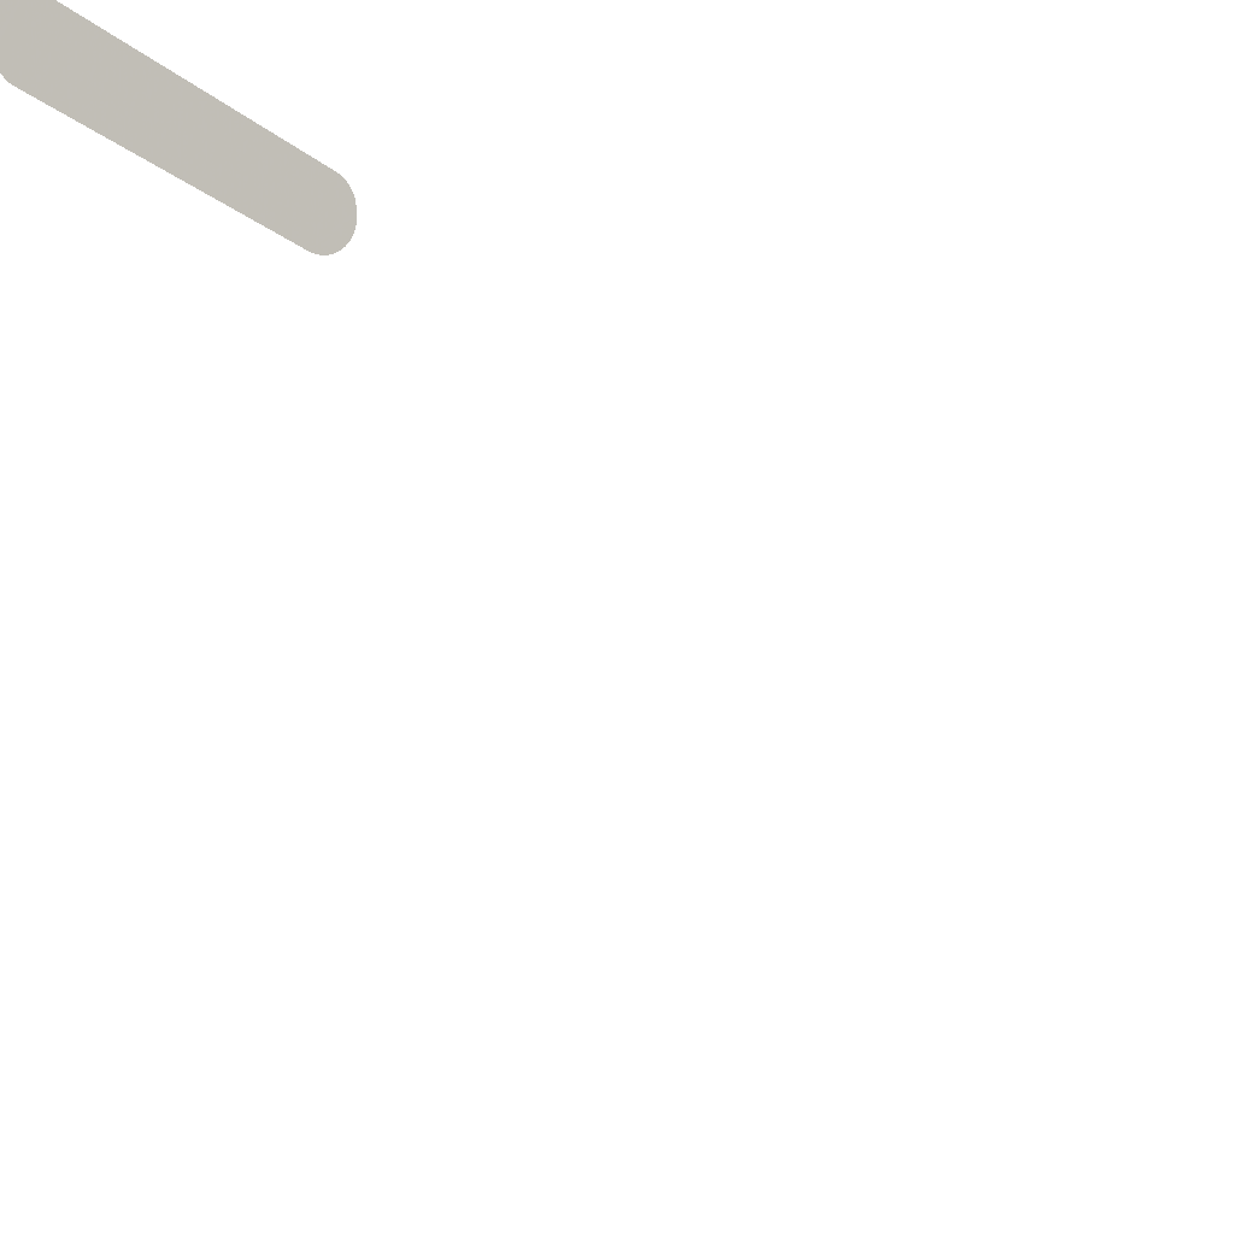
<metadata>
{"format":"obj","ext":"obj","renderer":"f3d","projection":"perspective","resolution":1024,"background":"white","views":[{"elev":-40.6,"azim":-130.3,"up":"+Z"}]}
</metadata>
<code>
v 32.06 40.3 22.68
v 32.04 40.3 22.71
v 32.03 40.31 22.73
v 32.02 40.31 22.75
v 32 40.32 22.78
v 31.99 40.33 22.8
v 31.98 40.34 22.82
v 31.91 40.41 22.93
v 31.66 40.64 23.37
v 31.66 40.64 23.38
v 31.62 40.67 23.44
v 31.61 40.69 23.46
v 31.6 40.7 23.48
v 31.59 40.72 23.5
v 31.58 40.74 23.52
v 31.57 40.76 23.53
v 31.56 40.78 23.55
v 31.55 40.8 23.56
v 31.54 40.83 23.58
v 31.53 40.85 23.59
v 31.53 40.88 23.6
v 31.52 40.9 23.61
v 31.52 40.93 23.62
v 31.52 40.96 23.62
v 31.51 40.99 23.63
v 31.48 41.58 23.68
v 31.48 41.61 23.68
v 31.48 41.64 23.68
v 31.48 41.67 23.68
v 31.48 41.69 23.68
v 31.49 41.72 23.67
v 31.49 41.75 23.67
v 31.49 41.78 23.66
v 31.5 41.8 23.65
v 31.51 41.83 23.64
v 31.51 41.85 23.62
v 31.52 41.87 23.61
v 31.53 41.89 23.59
v 31.54 41.92 23.58
v 31.55 41.93 23.56
v 31.56 41.95 23.54
v 31.58 41.97 23.52
v 31.59 41.98 23.5
v 31.6 41.99 23.48
v 31.62 42 23.45
v 31.72 42.08 23.27
v 31.79 42.14 23.15
v 31.89 42.47 22.97
v 31.99 42.81 22.81
v 32.07 43.52 22.66
v 32.08 43.55 22.65
v 32.1 43.7 22.61
v 32.11 43.72 22.6
v 32.11 43.75 22.59
v 32.12 43.77 22.58
v 32.13 43.8 22.56
v 32.14 43.82 22.55
v 32.15 43.84 22.53
v 32.16 43.86 22.51
v 32.17 43.88 22.5
v 32.18 43.9 22.48
v 32.19 43.91 22.45
v 32.2 43.93 22.43
v 32.22 43.94 22.41
v 32.23 43.95 22.39
v 32.24 43.95 22.36
v 32.26 43.96 22.34
v 32.27 43.96 22.32
v 32.28 43.97 22.29
v 32.3 43.97 22.27
v 32.31 43.96 22.24
v 32.33 43.96 22.22
v 32.34 43.95 22.19
v 32.35 43.95 22.17
v 32.37 43.94 22.15
v 32.38 43.93 22.13
v 32.39 43.91 22.1
v 32.4 43.9 22.08
v 32.41 43.88 22.07
v 32.5 43.75 21.92
v 32.51 43.73 21.9
v 32.52 43.71 21.88
v 32.53 43.69 21.87
v 32.54 43.66 21.84
v 32.6 43.48 21.74
v 32.61 43.46 21.72
v 32.62 43.43 21.71
v 32.62 43.4 21.7
v 32.63 43.38 21.69
v 32.63 43.35 21.69
v 32.64 43.32 21.68
v 32.64 43.3 21.68
v 32.64 43.27 21.68
v 32.64 43.24 21.68
v 32.64 43.21 21.68
v 32.64 43.18 21.68
v 32.63 43.16 21.69
v 32.63 43.13 21.69
v 32.62 43.1 21.7
v 32.62 43.08 21.71
v 32.61 43.05 21.72
v 32.55 42.83 21.83
v 32.39 41.89 22.11
v 32.29 40.93 22.28
v 32.28 40.83 22.3
v 32.27 40.64 22.32
v 32.27 40.61 22.32
v 32.26 40.59 22.33
v 32.26 40.56 22.34
v 32.25 40.53 22.35
v 32.25 40.51 22.36
v 32.24 40.48 22.37
v 32.23 40.46 22.38
v 32.22 40.44 22.4
v 32.21 40.42 22.42
v 32.2 40.4 22.43
v 32.19 40.38 22.45
v 32.18 40.36 22.47
v 32.17 40.35 22.49
v 32.15 40.34 22.52
v 32.14 40.32 22.54
v 32.13 40.32 22.56
v 32.11 40.31 22.58
v 32.1 40.3 22.61
v 32.09 40.3 22.63
v 32.07 40.3 22.66
f 2 5 4
f 106 5 110
f 2 4 3
f 107 106 108
f 5 7 6
f 5 106 7
f 105 104 8
f 11 17 13
f 12 11 13
f 13 15 14
f 13 17 15
f 15 17 16
f 19 18 17
f 20 19 21
f 21 19 17
f 22 21 17
f 24 22 25
f 24 23 22
f 25 22 17
f 11 25 17
f 11 10 25
f 25 10 9
f 45 44 43
f 38 40 39
f 28 27 26
f 29 28 26
f 33 32 31
f 30 33 31
f 30 29 33
f 33 29 36
f 34 33 36
f 35 34 36
f 36 29 26
f 37 36 38
f 38 36 40
f 36 43 40
f 43 42 41
f 40 43 41
f 36 26 43
f 26 45 43
f 26 46 45
f 26 25 46
f 46 25 9
f 47 46 104
f 104 46 9
f 104 103 47
f 103 49 48
f 89 87 90
f 53 55 54
f 53 52 55
f 57 56 55
f 60 57 55
f 59 58 60
f 60 58 57
f 74 71 69
f 62 61 60
f 63 62 60
f 66 63 60
f 65 64 63
f 66 65 63
f 66 74 69
f 68 67 66
f 69 68 66
f 66 60 74
f 71 70 69
f 73 71 74
f 73 72 71
f 74 60 77
f 77 60 55
f 77 75 74
f 77 76 75
f 79 77 55
f 79 78 77
f 52 79 55
f 52 51 79
f 79 51 80
f 80 51 50
f 81 83 82
f 81 80 83
f 83 80 84
f 84 80 50
f 85 84 101
f 89 88 87
f 90 87 86
f 91 90 92
f 92 90 93
f 93 100 94
f 94 97 96
f 95 94 96
f 100 99 97
f 94 100 97
f 98 97 99
f 93 90 100
f 100 90 86
f 101 100 86
f 85 101 86
f 84 50 101
f 47 103 48
f 8 104 9
f 101 50 102
f 102 50 49
f 103 102 49
f 106 105 8
f 7 106 8
f 108 110 109
f 108 106 110
f 110 119 116
f 112 110 114
f 112 111 110
f 114 110 116
f 114 113 112
f 110 5 119
f 116 115 114
f 118 116 119
f 118 117 116
f 119 5 2
f 120 119 124
f 124 119 2
f 122 124 123
f 122 121 124
f 124 121 120
f 1 124 2
f 1 125 124
f 1 126 125
v 30.85 14.04 22.97
v 30.84 14.05 23
v 30.82 14.05 23.02
v 30.81 14.06 23.05
v 30.8 14.07 23.07
v 30.78 14.08 23.09
v 30.77 14.09 23.11
v 30.76 14.11 23.14
v 30.75 14.12 23.16
v 30.73 14.14 23.18
v 30.72 14.16 23.19
v 30.71 14.18 23.21
v 30.71 14.2 23.23
v 30.7 14.22 23.24
v 30.69 14.25 23.25
v 30.68 14.27 23.26
v 30.68 14.3 23.27
v 30.67 14.33 23.28
v 30.67 14.35 23.29
v 30.67 14.38 23.29
v 30.67 14.41 23.3
v 30.66 14.44 23.3
v 30.66 14.47 23.3
v 30.67 14.49 23.29
v 30.67 14.52 23.29
v 30.67 14.55 23.28
v 30.68 14.58 23.28
v 30.68 14.6 23.27
v 30.69 14.63 23.26
v 30.69 14.65 23.25
v 30.7 14.68 23.23
v 30.71 14.7 23.22
v 30.72 14.72 23.2
v 30.73 14.75 23.18
v 31 15.2 22.72
v 31.05 16.04 22.63
v 31.06 16.35 22.61
v 31.06 16.38 22.6
v 31.07 16.41 22.6
v 31.07 16.44 22.59
v 31.07 16.46 22.59
v 31.08 16.49 22.58
v 31.09 16.52 22.57
v 31.09 16.54 22.55
v 31.1 16.56 22.54
v 31.11 16.59 22.52
v 31.12 16.61 22.51
v 31.13 16.63 22.49
v 31.14 16.64 22.47
v 31.15 16.66 22.45
v 31.16 16.68 22.43
v 31.18 16.69 22.41
v 31.19 16.7 22.39
v 31.2 16.71 22.36
v 31.22 16.72 22.34
v 31.23 16.72 22.32
v 31.24 16.72 22.29
v 31.26 16.73 22.27
v 31.27 16.73 22.24
v 31.29 16.72 22.22
v 31.3 16.72 22.19
v 31.31 16.71 22.17
v 31.33 16.7 22.15
v 31.34 16.69 22.12
v 31.35 16.68 22.1
v 31.37 16.67 22.08
v 31.38 16.65 22.06
v 31.39 16.63 22.04
v 31.4 16.61 22.02
v 31.41 16.59 22.01
v 31.42 16.57 21.99
v 31.43 16.55 21.98
v 31.43 16.53 21.96
v 31.44 16.5 21.95
v 31.45 16.48 21.94
v 31.45 16.45 21.93
v 31.46 16.42 21.93
v 31.46 16.39 21.92
v 31.46 16.38 21.92
v 31.48 16.07 21.89
v 31.57 15.27 21.73
v 32.04 14.8 20.92
v 32.05 14.79 20.89
v 32.06 14.77 20.87
v 32.08 14.76 20.85
v 32.09 14.74 20.83
v 32.1 14.72 20.82
v 32.11 14.7 20.8
v 32.11 14.67 20.79
v 32.12 14.65 20.77
v 32.13 14.62 20.76
v 32.13 14.6 20.75
v 32.14 14.57 20.74
v 32.14 14.55 20.74
v 32.15 14.52 20.73
v 32.15 14.49 20.73
v 32.15 14.46 20.72
v 32.15 14.43 20.72
v 32.15 14.4 20.73
v 32.15 14.38 20.73
v 32.14 14.35 20.73
v 32.14 14.32 20.74
v 32.14 14.3 20.75
v 32.13 14.27 20.76
v 32.12 14.24 20.77
v 32.12 14.22 20.78
v 32.11 14.2 20.8
v 32.1 14.18 20.81
v 32.09 14.16 20.83
v 32.08 14.14 20.85
v 32.07 14.12 20.87
v 32.06 14.1 20.89
v 32.04 14.09 20.91
v 32.03 14.08 20.93
v 32.02 14.07 20.95
v 32 14.06 20.98
v 31.99 14.05 21
v 31.98 14.05 21.02
v 31.96 14.04 21.05
v 31.95 14.04 21.07
v 30.86 14.04 22.95
f 128 127 247
f 128 131 130
f 128 130 129
f 128 132 131
f 137 135 132
f 135 134 133
f 132 135 133
f 145 137 150
f 135 137 136
f 143 141 145
f 141 139 138
f 137 141 138
f 139 141 140
f 145 141 137
f 141 143 142
f 150 137 132
f 143 145 144
f 150 146 145
f 150 149 146
f 146 149 147
f 147 149 148
f 158 150 132
f 156 155 158
f 154 153 151
f 151 153 152
f 155 154 151
f 150 155 151
f 158 155 150
f 128 158 132
f 156 158 157
f 128 247 158
f 158 160 159
f 158 247 160
f 160 247 161
f 180 182 181
f 171 168 175
f 163 165 164
f 167 166 168
f 168 166 165
f 163 168 165
f 170 169 171
f 171 169 168
f 172 171 173
f 173 175 174
f 173 171 175
f 175 168 163
f 176 175 177
f 177 179 178
f 177 180 179
f 177 175 180
f 180 200 188
f 180 183 182
f 180 185 183
f 183 185 184
f 188 187 185
f 185 187 186
f 180 188 185
f 200 194 188
f 188 190 189
f 188 192 190
f 190 192 191
f 188 194 192
f 192 194 193
f 200 195 194
f 175 200 180
f 200 197 196
f 200 198 197
f 195 200 196
f 198 200 199
f 175 163 200
f 200 203 201
f 201 203 202
f 200 205 203
f 203 205 204
f 200 163 205
f 205 163 206
f 206 163 162
f 207 206 162
f 161 207 162
f 161 247 207
f 226 228 227
f 211 210 212
f 212 214 213
f 212 210 214
f 214 210 209
f 215 217 216
f 215 214 217
f 217 214 219
f 218 217 219
f 219 214 222
f 220 219 221
f 221 219 222
f 222 214 209
f 223 222 224
f 232 228 226
f 225 224 226
f 232 230 228
f 232 226 224
f 228 230 229
f 222 232 224
f 230 232 231
f 222 209 232
f 232 235 233
f 233 235 234
f 232 237 235
f 235 237 236
f 243 242 244
f 237 239 238
f 237 240 239
f 237 242 240
f 240 242 241
f 244 242 237
f 245 244 237
f 232 245 237
f 232 209 245
f 245 209 246
f 246 209 208
f 207 246 208
f 207 247 246
v 27.92 33.57 20.85
v 27.91 33.57 20.87
v 27.89 33.58 20.9
v 27.88 33.59 20.92
v 27.86 33.6 20.95
v 27.85 33.61 20.98
v 27.82 33.64 21.03
v 27.8 33.65 21.05
v 27.79 33.67 21.07
v 27.78 33.68 21.09
v 27.77 33.7 21.11
v 27.76 33.72 21.13
v 27.75 33.74 21.15
v 27.74 33.77 21.16
v 27.73 33.79 21.17
v 27.73 33.81 21.19
v 27.72 33.84 21.2
v 27.71 33.87 21.21
v 27.71 33.89 21.21
v 27.71 33.92 21.22
v 27.7 33.95 21.22
v 27.7 33.98 21.23
v 27.7 33.99 21.23
v 27.66 37.72 21.3
v 27.66 37.75 21.3
v 27.66 37.78 21.29
v 27.67 37.81 21.29
v 27.67 37.84 21.28
v 27.67 37.86 21.28
v 27.68 37.89 21.27
v 27.68 37.91 21.26
v 27.69 37.94 21.25
v 27.7 37.96 21.23
v 27.71 37.99 21.22
v 27.72 38.01 21.2
v 27.73 38.03 21.18
v 27.74 38.05 21.17
v 27.75 38.06 21.15
v 27.76 38.08 21.13
v 27.77 38.09 21.1
v 27.79 38.1 21.08
v 27.8 38.11 21.06
v 27.81 38.12 21.03
v 27.83 38.13 21.01
v 27.84 38.13 20.99
v 27.86 38.13 20.96
v 27.87 38.13 20.94
v 27.88 38.13 20.91
v 27.9 38.13 20.89
v 27.91 38.12 20.87
v 27.93 38.11 20.84
v 27.94 38.1 20.82
v 27.95 38.09 20.8
v 27.96 38.08 20.77
v 27.98 38.06 20.75
v 27.99 38.05 20.73
v 28 38.03 20.72
v 28.01 38.01 20.7
v 28.02 37.99 20.68
v 28.03 37.96 20.67
v 28.03 37.94 20.65
v 28.04 37.92 20.64
v 28.05 37.89 20.63
v 28.05 37.87 20.62
v 28.06 37.8 20.6
v 28.06 37.8 20.6
v 28.07 37.78 20.58
v 28.09 37.76 20.56
v 28.1 37.74 20.55
v 28.1 37.72 20.53
v 28.11 37.7 20.52
v 28.12 37.67 20.5
v 28.13 37.65 20.49
v 28.13 37.62 20.48
v 28.14 37.6 20.47
v 28.14 37.57 20.47
v 28.14 37.54 20.46
v 28.15 37.51 20.46
v 28.15 37.49 20.46
v 28.15 37.47 20.46
v 28.13 33.97 20.48
v 28.13 33.94 20.48
v 28.13 33.91 20.49
v 28.13 33.88 20.49
v 28.12 33.86 20.5
v 28.12 33.83 20.5
v 28.11 33.8 20.51
v 28.11 33.78 20.52
v 28.1 33.75 20.54
v 28.09 33.73 20.55
v 28.08 33.71 20.57
v 28.07 33.69 20.58
v 28.06 33.67 20.6
v 28.05 33.65 20.62
v 28.04 33.64 20.64
v 28.03 33.62 20.66
v 28.02 33.61 20.68
v 28 33.6 20.71
v 27.99 33.59 20.73
v 27.98 33.58 20.75
v 27.96 33.58 20.78
v 27.95 33.57 20.8
v 27.93 33.57 20.83
f 249 248 250
f 250 252 251
f 248 350 250
f 250 253 252
f 329 328 253
f 260 259 263
f 254 256 255
f 254 257 256
f 259 258 257
f 254 259 257
f 261 260 262
f 262 260 263
f 263 259 264
f 264 259 266
f 265 264 266
f 266 259 254
f 267 270 268
f 268 270 269
f 267 266 270
f 270 266 254
f 328 270 254
f 253 328 254
f 295 292 297
f 274 273 272
f 271 274 272
f 276 275 274
f 277 276 274
f 278 280 279
f 278 277 280
f 280 277 274
f 282 280 284
f 282 281 280
f 284 280 287
f 284 283 282
f 285 284 287
f 287 280 274
f 287 286 285
f 289 287 310
f 289 288 287
f 292 289 297
f 291 290 292
f 292 290 289
f 297 310 300
f 294 293 292
f 295 294 292
f 296 295 297
f 289 310 297
f 298 297 299
f 299 297 300
f 307 304 310
f 310 304 301
f 302 301 303
f 303 301 304
f 300 310 301
f 305 307 306
f 305 304 307
f 307 310 309
f 308 307 309
f 287 274 310
f 310 274 311
f 311 274 271
f 312 311 271
f 313 312 314
f 314 312 315
f 315 312 316
f 316 312 317
f 317 312 318
f 318 312 319
f 319 321 320
f 319 312 321
f 321 323 322
f 321 312 323
f 323 312 324
f 324 312 325
f 325 312 326
f 326 312 327
f 327 312 271
f 270 327 271
f 270 328 327
f 330 329 337
f 334 330 337
f 334 331 330
f 337 329 253
f 334 333 332
f 331 334 332
f 337 336 334
f 334 336 335
f 345 337 253
f 345 341 337
f 341 339 338
f 341 340 339
f 337 341 338
f 250 345 253
f 344 343 342
f 341 344 342
f 341 345 344
f 250 350 345
f 345 349 346
f 349 348 347
f 346 349 347
f 345 350 349
v 26.66 14.04 15.84
v 26.64 14.05 15.86
v 26.63 14.05 15.89
v 26.62 14.06 15.9
v 26.28 14.24 16.49
v 26.27 14.25 16.51
v 26.25 14.26 16.54
v 26.24 14.27 16.56
v 26.23 14.28 16.57
v 26.22 14.29 16.59
v 26.21 14.3 16.61
v 26.2 14.32 16.63
v 26.17 14.37 16.68
v 26.16 14.39 16.7
v 26.15 14.4 16.71
v 26.11 14.49 16.79
v 26.1 14.51 16.8
v 26.09 14.53 16.82
v 26.08 14.56 16.83
v 26.07 14.58 16.85
v 26.07 14.61 16.86
v 26.06 14.63 16.87
v 26.06 14.66 16.87
v 26.06 14.67 16.88
v 26.05 14.74 16.89
v 26.05 14.77 16.9
v 26.04 14.8 16.9
v 26.04 14.82 16.9
v 26.04 14.85 16.9
v 26.04 14.88 16.9
v 26.05 14.91 16.9
v 26.05 14.94 16.89
v 26.05 14.96 16.88
v 26.06 14.99 16.88
v 26.06 15.02 16.87
v 26.07 15.04 16.85
v 26.08 15.06 16.84
v 26.09 15.09 16.83
v 26.1 15.11 16.81
v 26.11 15.13 16.79
v 26.11 15.14 16.78
v 26.15 15.2 16.72
v 26.2 16.04 16.63
v 26.24 17.02 16.57
v 26.24 17.05 16.56
v 26.24 17.08 16.56
v 26.24 17.11 16.56
v 26.24 17.14 16.55
v 26.25 17.17 16.55
v 26.25 17.19 16.54
v 26.26 17.22 16.53
v 26.27 17.24 16.52
v 26.27 17.27 16.5
v 26.28 17.29 16.49
v 26.29 17.31 16.47
v 26.3 17.33 16.45
v 26.31 17.35 16.44
v 26.32 17.36 16.42
v 26.34 17.38 16.4
v 26.35 17.39 16.37
v 26.36 17.41 16.35
v 26.37 17.42 16.33
v 26.39 17.42 16.3
v 26.4 17.43 16.28
v 26.41 17.43 16.26
v 26.43 17.44 16.23
v 26.44 17.44 16.21
v 26.46 17.43 16.18
v 26.47 17.43 16.16
v 26.49 17.42 16.14
v 26.5 17.42 16.11
v 26.51 17.41 16.09
v 26.52 17.4 16.07
v 26.54 17.38 16.04
v 26.55 17.37 16.02
v 26.56 17.35 16
v 26.57 17.33 15.99
v 26.58 17.31 15.97
v 26.59 17.29 15.95
v 26.6 17.27 15.94
v 26.61 17.25 15.92
v 26.61 17.22 15.91
v 26.62 17.2 15.9
v 26.63 17.17 15.89
v 26.63 17.14 15.88
v 26.63 17.11 15.88
v 26.64 17.09 15.87
v 26.64 17.05 15.87
v 26.64 17.01 15.87
v 26.66 16.03 15.83
v 26.7 15.15 15.77
v 26.7 15.14 15.77
v 27.04 14.8 15.18
v 27.05 14.79 15.15
v 27.06 14.77 15.13
v 27.08 14.76 15.11
v 27.09 14.74 15.1
v 27.1 14.72 15.08
v 27.11 14.7 15.06
v 27.11 14.67 15.05
v 27.12 14.65 15.03
v 27.13 14.62 15.02
v 27.13 14.6 15.01
v 27.14 14.57 15
v 27.14 14.55 15
v 27.15 14.52 14.99
v 27.15 14.49 14.99
v 27.15 14.46 14.98
v 27.15 14.43 14.98
v 27.15 14.4 14.99
v 27.15 14.38 14.99
v 27.14 14.35 14.99
v 27.14 14.32 15
v 27.14 14.3 15.01
v 27.13 14.27 15.02
v 27.12 14.24 15.03
v 27.12 14.22 15.04
v 27.11 14.2 15.06
v 27.1 14.18 15.07
v 27.09 14.16 15.09
v 27.08 14.14 15.11
v 27.07 14.12 15.13
v 27.06 14.1 15.15
v 27.04 14.09 15.17
v 27.03 14.08 15.19
v 27.02 14.07 15.21
v 27 14.06 15.24
v 26.99 14.05 15.26
v 26.98 14.05 15.28
v 26.96 14.04 15.31
v 26.95 14.04 15.33
v 26.67 14.04 15.81
f 352 351 482
f 352 482 354
f 352 354 353
f 361 360 362
f 358 357 359
f 359 357 356
f 355 359 356
f 355 360 359
f 362 360 355
f 374 366 392
f 364 363 365
f 380 383 382
f 366 371 368
f 367 366 368
f 368 371 369
f 369 371 370
f 373 372 371
f 366 373 371
f 366 374 373
f 383 385 384
f 379 378 380
f 378 377 376
f 375 378 376
f 380 386 383
f 381 380 382
f 378 386 380
f 386 385 383
f 390 386 378
f 388 387 389
f 389 387 386
f 390 389 386
f 375 390 378
f 375 391 390
f 375 374 391
f 391 374 392
f 392 366 365
f 363 392 365
f 363 362 392
f 392 362 355
f 441 392 355
f 441 440 392
f 392 440 393
f 408 406 402
f 397 396 398
f 398 396 395
f 399 401 400
f 399 398 401
f 401 398 402
f 402 406 403
f 406 405 404
f 403 406 404
f 398 408 402
f 406 408 407
f 398 411 408
f 411 410 409
f 408 411 409
f 417 416 411
f 411 413 412
f 411 416 413
f 413 415 414
f 413 416 415
f 425 417 411
f 425 419 417
f 417 419 418
f 422 421 423
f 419 421 420
f 423 421 419
f 425 423 419
f 438 425 411
f 423 425 424
f 431 427 438
f 425 427 426
f 431 429 427
f 427 429 428
f 435 431 438
f 429 431 430
f 438 427 425
f 431 435 432
f 435 434 433
f 432 435 433
f 438 436 435
f 398 438 411
f 436 438 437
f 398 395 438
f 438 395 394
f 439 438 394
f 393 439 394
f 393 440 439
f 442 441 355
f 354 442 355
f 354 482 442
f 442 482 443
f 443 445 444
f 447 446 445
f 448 447 445
f 449 448 450
f 450 448 445
f 451 450 452
f 452 450 445
f 453 452 454
f 454 452 455
f 455 452 445
f 456 458 457
f 456 455 458
f 458 455 445
f 459 458 461
f 461 458 445
f 461 460 459
f 462 466 464
f 463 462 464
f 462 461 466
f 465 464 466
f 466 461 468
f 467 466 468
f 468 479 471
f 469 471 470
f 469 468 471
f 471 479 478
f 472 474 473
f 472 471 474
f 474 471 478
f 475 474 476
f 476 478 477
f 476 474 478
f 468 461 479
f 479 461 445
f 480 479 481
f 481 479 445
f 443 481 445
f 443 482 481

</code>
